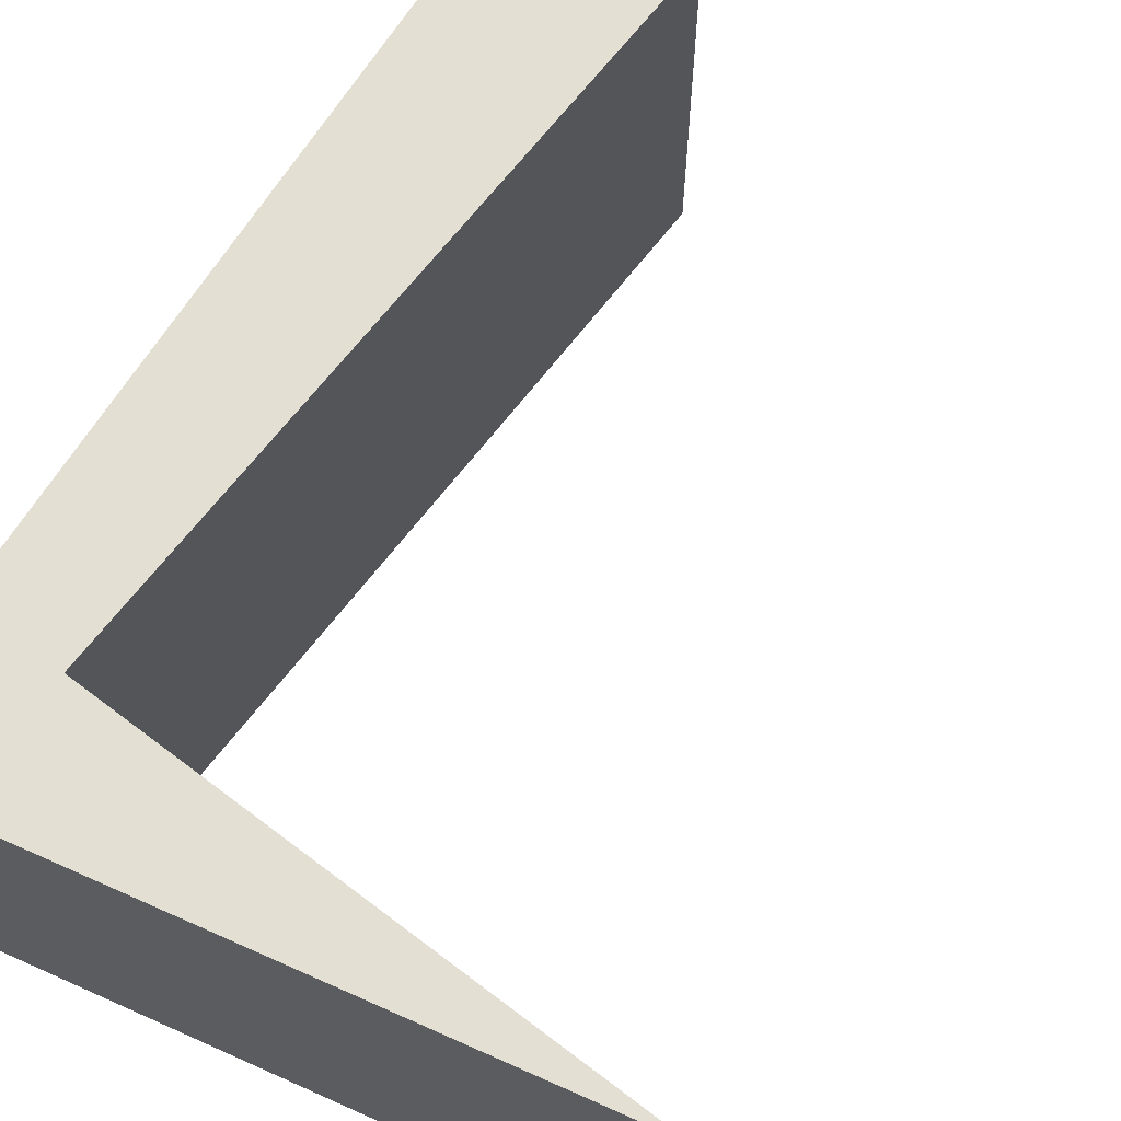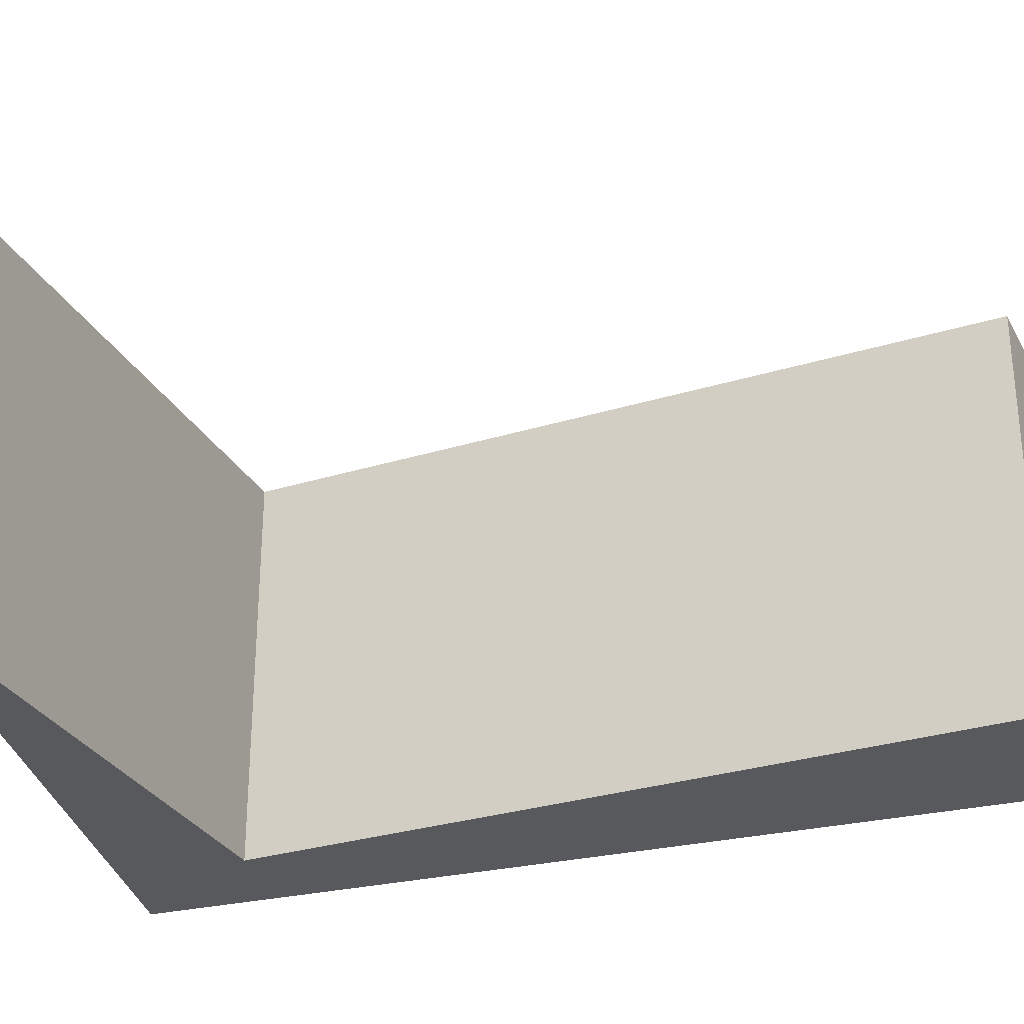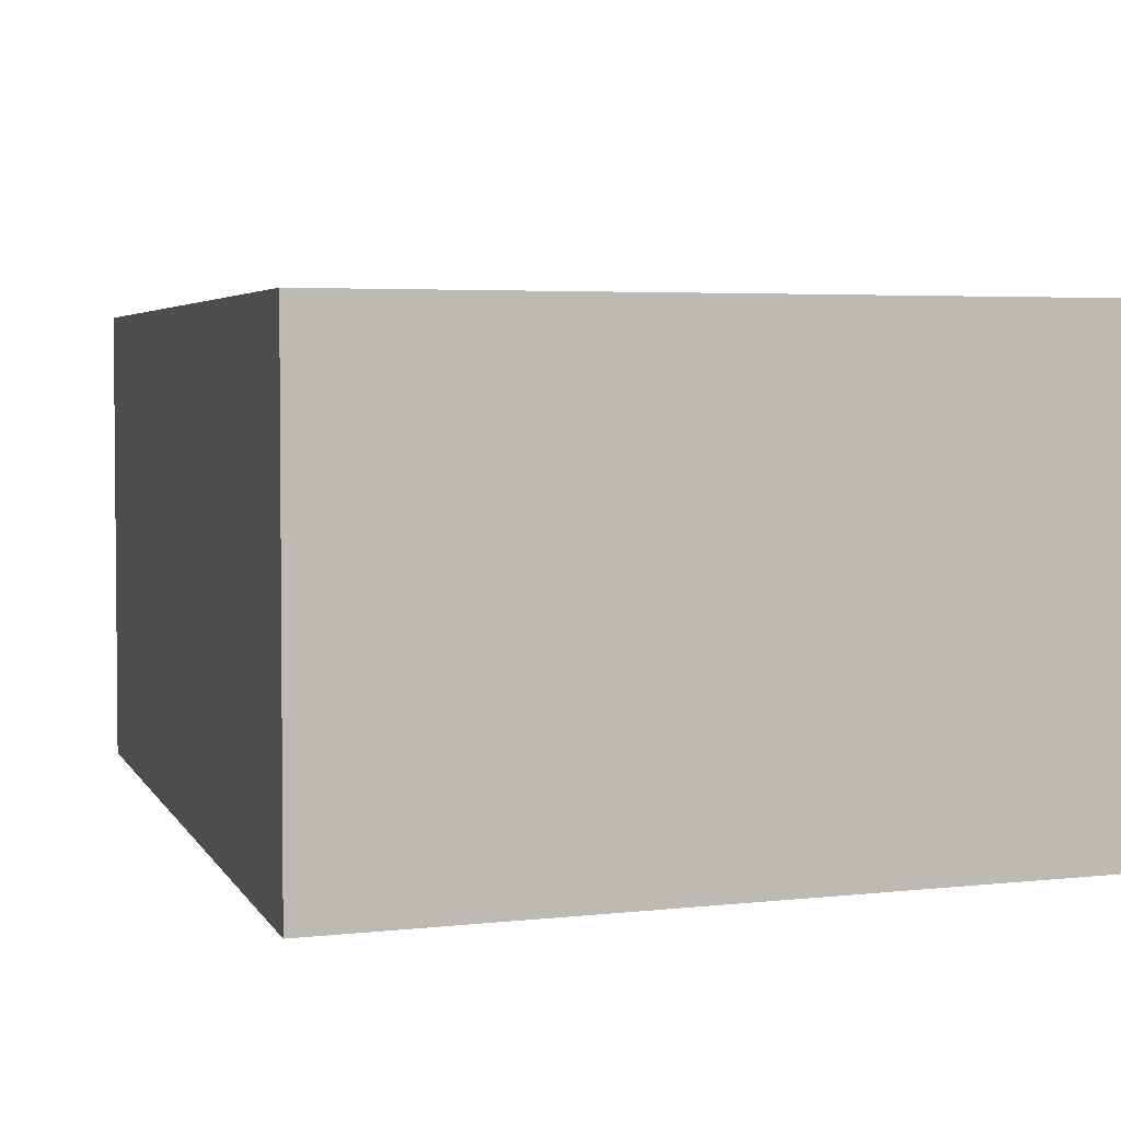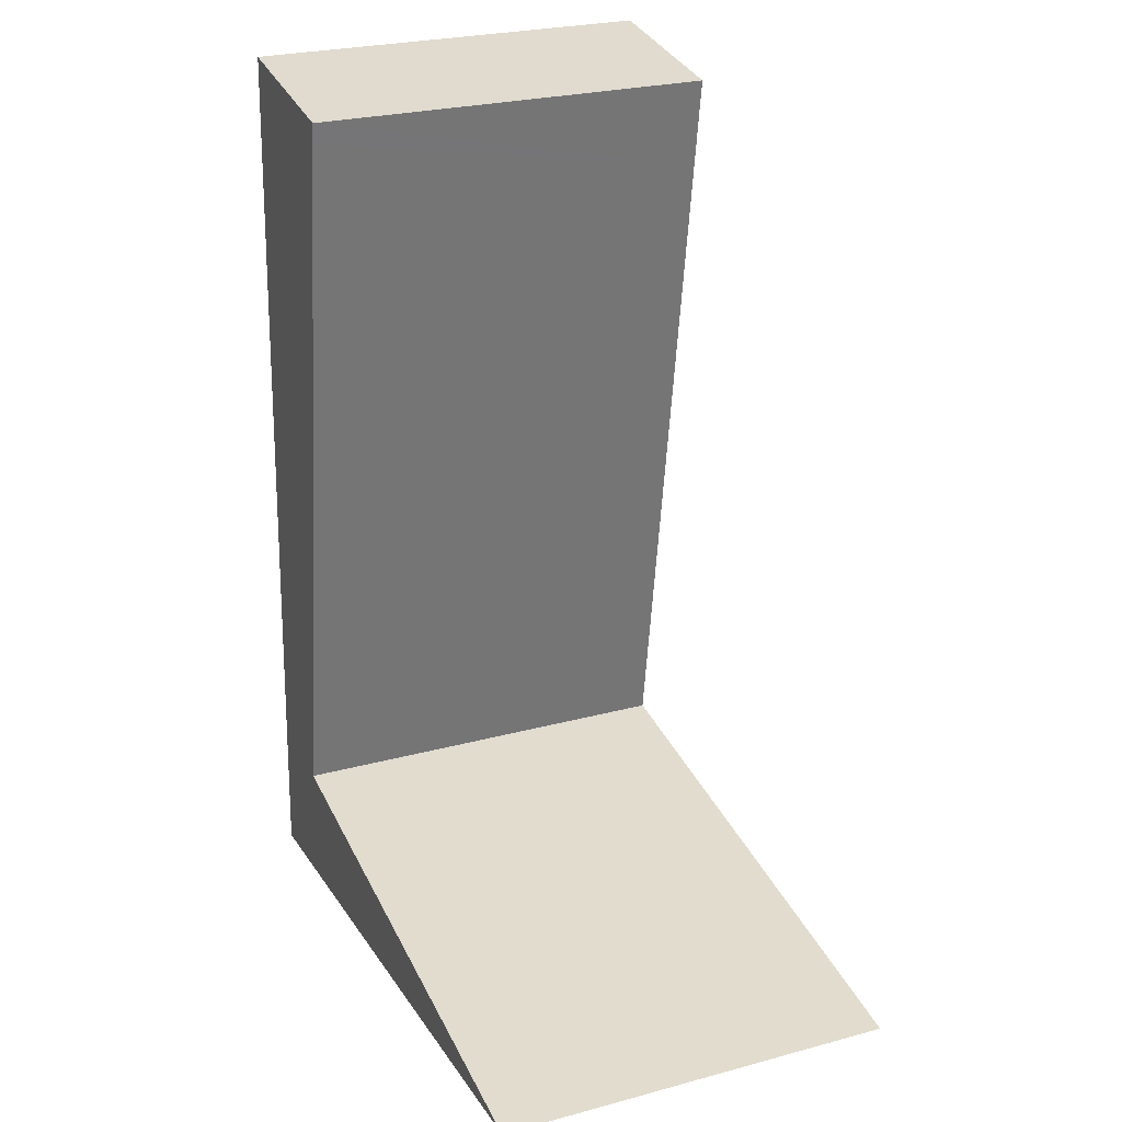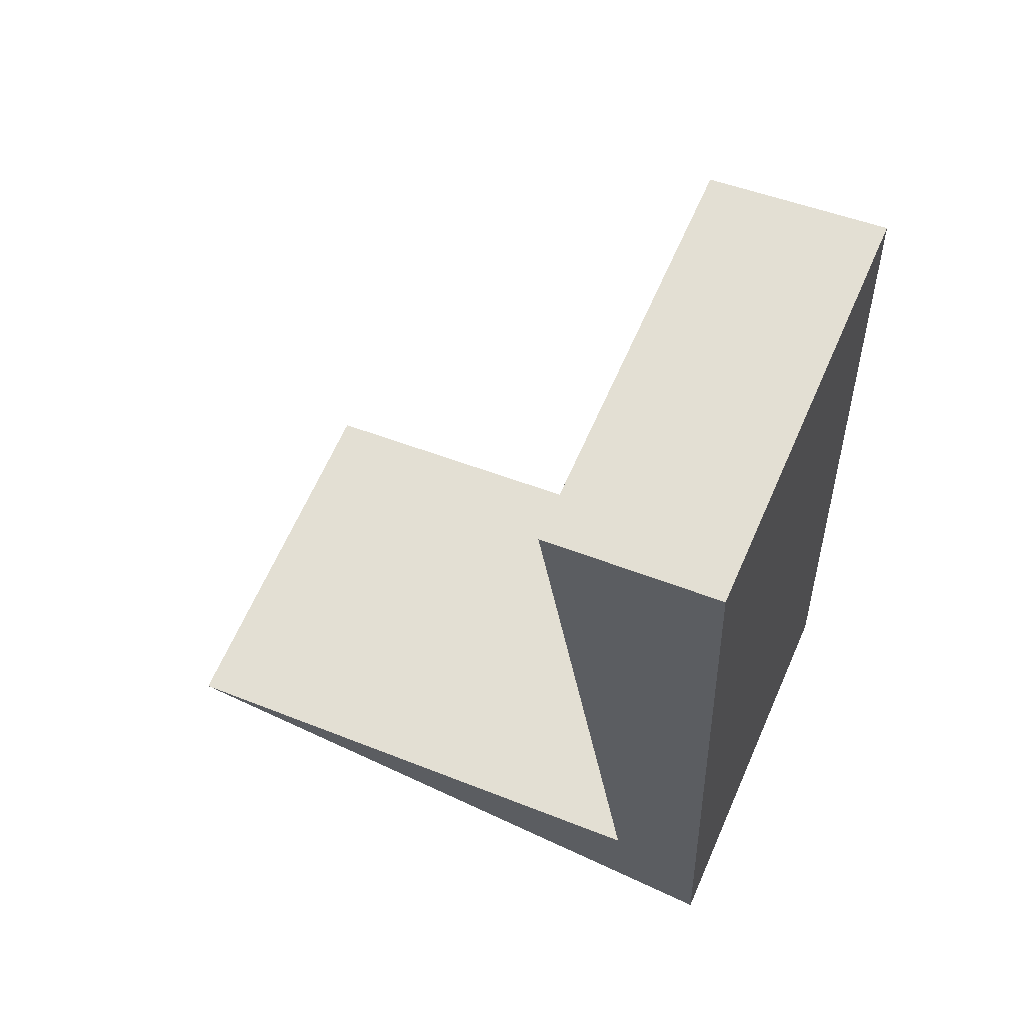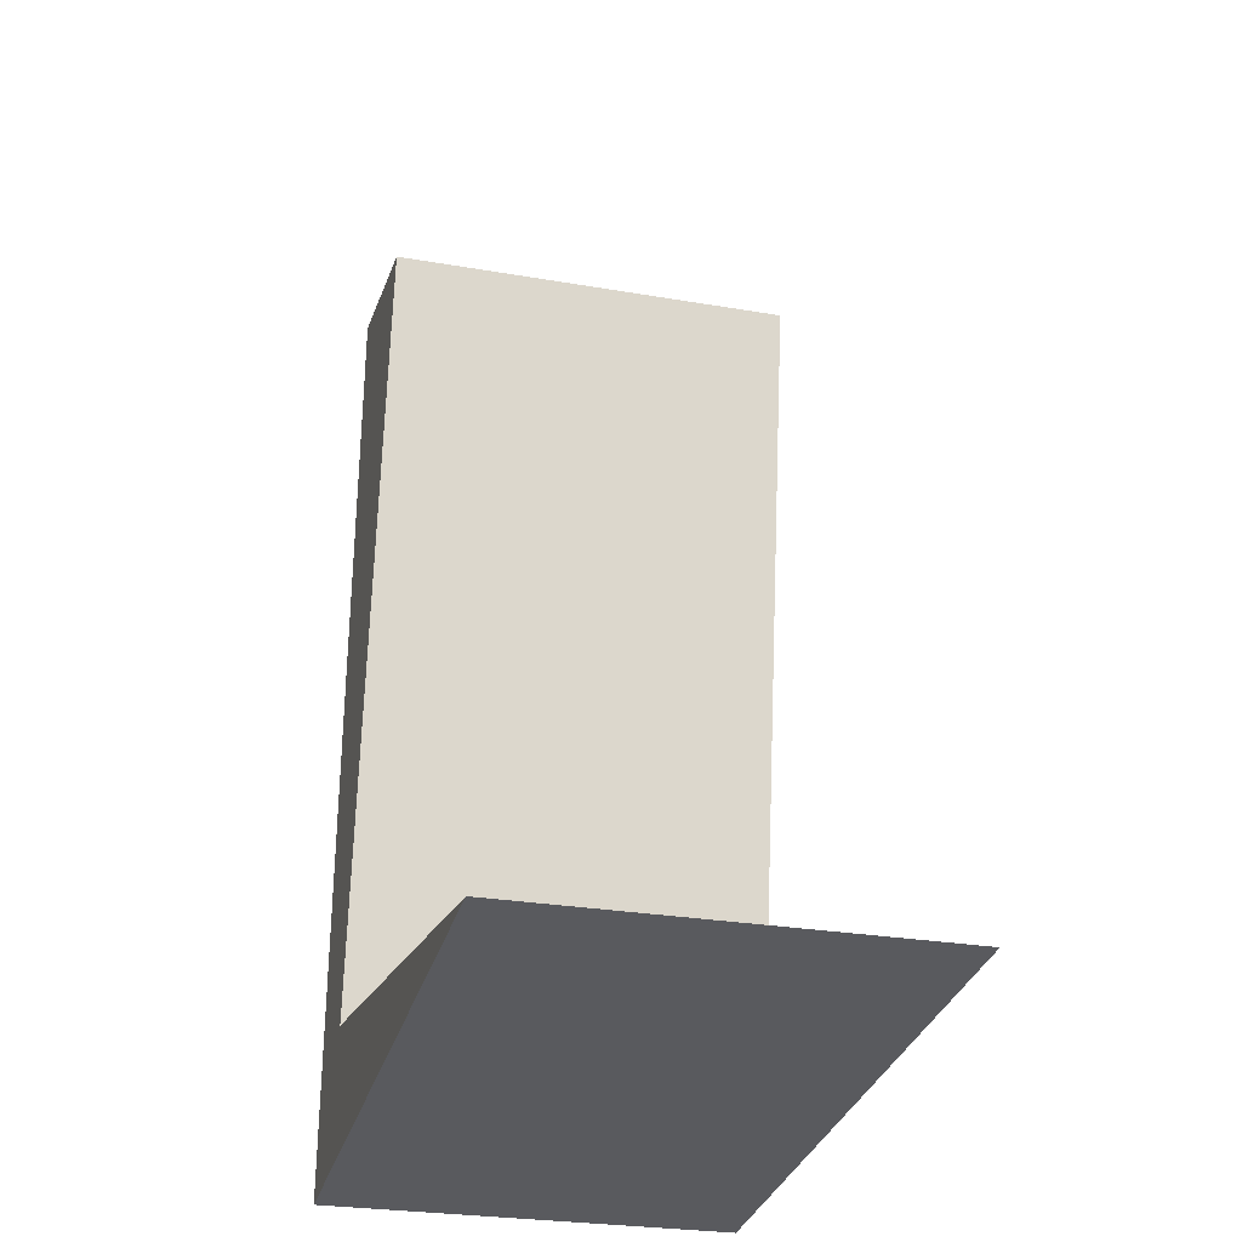
<metadata>
{"format":"obj","ext":"obj","renderer":"f3d","projection":"perspective","resolution":1024,"background":"white","views":[{"elev":66.5,"azim":-151.0,"up":"+Y"},{"elev":-30.2,"azim":-74.2,"up":"+Y"},{"elev":3.6,"azim":162.3,"up":"+Y"},{"elev":25.7,"azim":-113.4,"up":"+Z"},{"elev":65.0,"azim":23.8,"up":"+Z"},{"elev":-27.1,"azim":-105.1,"up":"+Z"}]}
</metadata>
<code>
v  9.35 6.875 1.365
v  9.671 6.875 -0.827
v  0 6.875 4.21e-16
v  11.21 6.875 -0.958
v  9.449 6.875 1.38
v  10.92 6.875 4.976
v  7.767 6.875 12.88
v  10.84 6.875 6.765
v  10.78 6.875 7.95
v  10.45 6.875 14.82
v  7.592 6.875 14.07
v  7.542 6.875 14.41
v  7.542 -8.824e-16 14.41
v  10.45 -9.076e-16 14.82
v  0 0 0
v  9.35 -8.358e-17 1.365
v  9.449 -8.45e-17 1.38
v  10.78 -4.868e-16 7.95
v  10.84 -4.142e-16 6.765
v  10.92 -3.047e-16 4.976
v  11.21 5.866e-17 -0.958
v  9.671 5.064e-17 -0.827
v  7.767 -7.884e-16 12.88
v  7.592 -8.613e-16 14.07
g defaultobject
f 1 2 3
f 2 1 4
f 4 1 5
f 4 5 6
f 6 5 7
f 6 7 8
f 8 7 9
f 9 7 10
f 10 7 11
f 10 11 12
f 13 10 12
f 10 13 14
f 15 1 3
f 1 15 16
f 1 16 5
f 5 16 17
f 14 9 10
f 9 14 18
f 9 18 8
f 8 18 6
f 6 18 4
f 4 18 19
f 4 19 20
f 4 20 21
f 21 2 4
f 2 21 3
f 3 21 15
f 15 21 22
f 17 7 5
f 7 17 23
f 7 23 11
f 11 23 12
f 12 23 13
f 13 23 24
f 22 16 15
f 16 22 21
f 16 21 17
f 17 21 20
f 17 20 23
f 23 20 19
f 23 19 18
f 23 18 14
f 23 14 24
f 24 14 13

</code>
